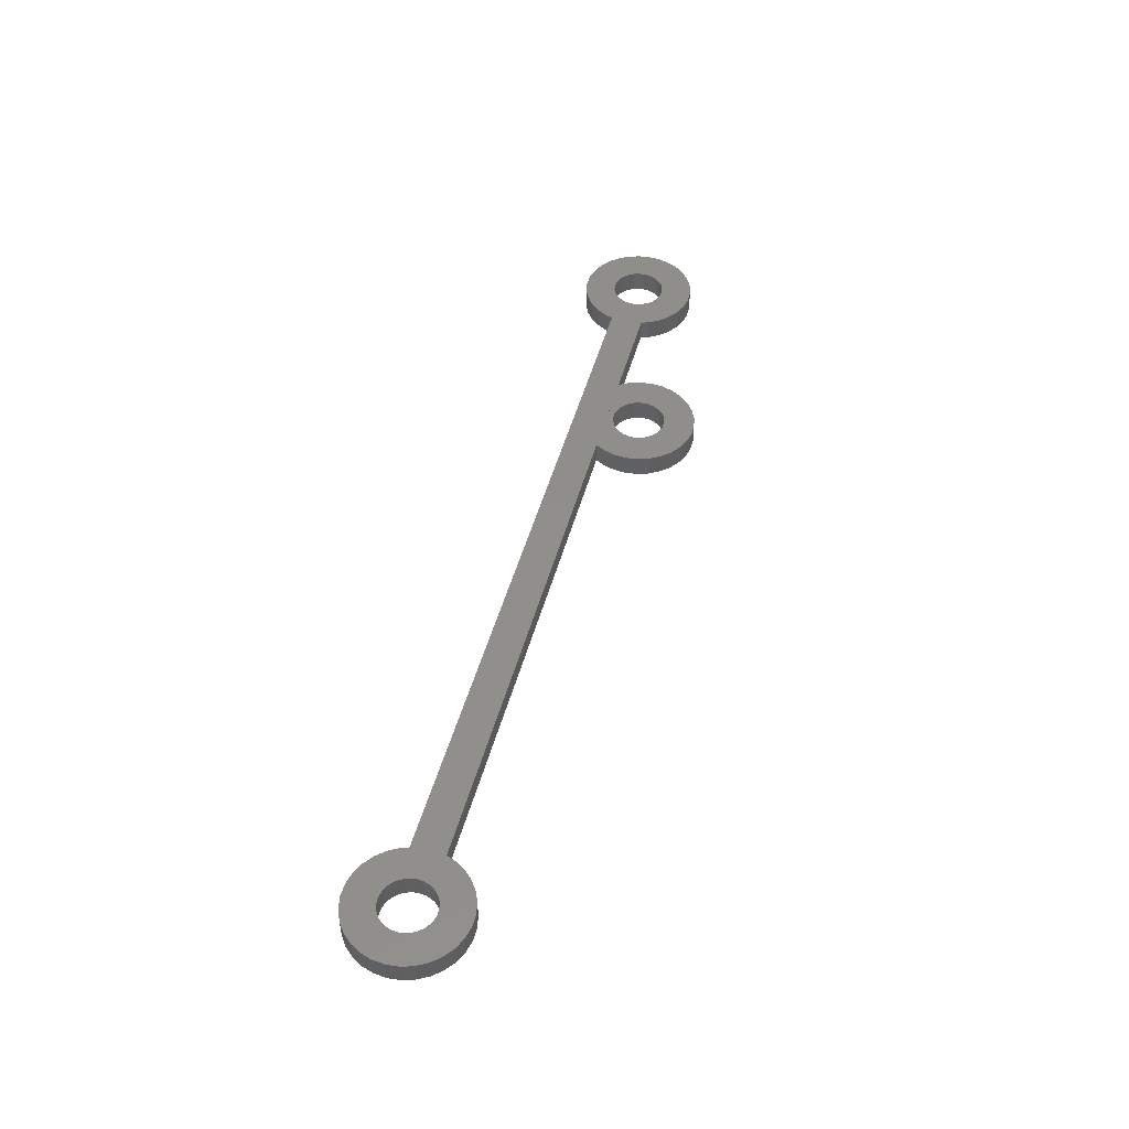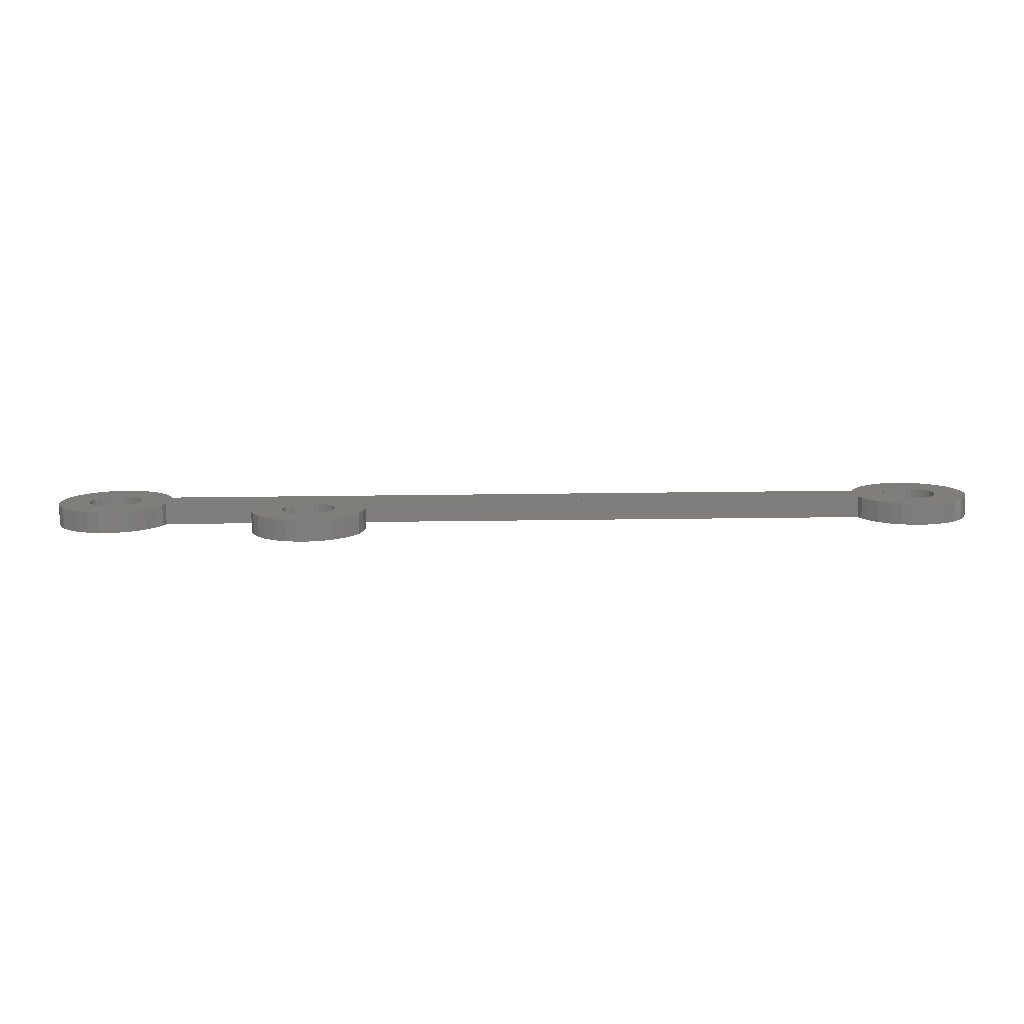
<metadata>
{"format":"stl","ext":"stl","renderer":"f3d","projection":"perspective","resolution":1024,"background":"white","views":[{"elev":47.7,"azim":-75.1,"up":"+Z"},{"elev":-78.4,"azim":-179.4,"up":"+Y"}]}
</metadata>
<code>
# stl→obj: 370 verts, 748 faces
v -7 -1.155e-15 -2.6
v -6.847 1.455 -2.6
v -6.847 -1.455 -2.6
v -6.395 2.847 -2.6
v -5.663 4.114 -2.6
v -4.684 5.202 -2.6
v -3.5 6.062 -2.6
v -2.163 6.657 -2.6
v -0.7317 6.962 -2.6
v 0.7317 6.962 -2.6
v 2.163 6.657 -2.6
v -0.9889 3.043 -2.6
v 3.5 6.062 -2.6
v 0.3345 3.182 -2.6
v 4.684 5.202 -2.6
v 1.6 2.771 -2.6
v 5.663 4.114 -2.6
v 2.589 1.881 -2.6
v 6.395 2.847 -2.6
v 2.923 1.302 -2.6
v 6.847 1.455 -2.6
v 3.2 -1.155e-15 -2.6
v 7 -1.155e-15 -2.6
v 3.13 0.6653 -2.6
v 2.141 2.378 -2.6
v 0.9889 3.043 -2.6
v -0.3345 3.182 -2.6
v -1.6 2.771 -2.6
v -2.589 1.881 -2.6
v -2.141 2.378 -2.6
v -2.923 1.302 -2.6
v -3.13 0.6653 -2.6
v -3.2 -1.377e-15 -2.6
v -3.13 -0.6653 -2.6
v -2.923 -1.302 -2.6
v -2.589 -1.881 -2.6
v -2.141 -2.378 -2.6
v -1.6 -2.771 -2.6
v -0.9889 -3.043 -2.6
v 4.684 -5.202 -2.6
v 6.67 -2 -2.6
v 1.6 -2.771 -2.6
v 2.141 -2.378 -2.6
v 2.482 -2 -2.6
v 0.9889 -3.043 -2.6
v 0.3345 -3.182 -2.6
v 6.395 -2.847 -2.6
v 5.663 -4.114 -2.6
v -0.3345 -3.182 -2.6
v 3.5 -6.062 -2.6
v 2.163 -6.657 -2.6
v 0.7317 -6.962 -2.6
v -0.7317 -6.962 -2.6
v -2.163 -6.657 -2.6
v -3.5 -6.062 -2.6
v -4.684 -5.202 -2.6
v -5.663 -4.114 -2.6
v -6.395 -2.847 -2.6
v -7 0 0
v -6.847 1.455 -6.463e-16
v -6.847 -1.455 6.463e-16
v -6.395 -2.847 1.264e-15
v -5.663 -4.114 1.827e-15
v -4.684 -5.202 2.31e-15
v -3.5 -6.062 2.692e-15
v -2.163 -6.657 2.956e-15
v -0.7317 -6.962 3.092e-15
v 0.7317 -6.962 3.092e-15
v 2.163 -6.657 2.956e-15
v 3.5 -6.062 2.692e-15
v 4.684 -5.202 2.31e-15
v 5.663 -4.114 1.827e-15
v 6.395 -2.847 1.264e-15
v 6.847 -1.455 3.232e-16
v 6.67 -2 4.441e-16
v 6.847 -1.455 6.463e-16
v 69.27 -2 -4.441e-16
v 69.27 -2 -2.6
v 93.33 -2 4.441e-16
v 80.73 -2 -4.441e-16
v 93.33 -2 -2.6
v 80.73 -2 -2.6
v 97.52 -2 -2.6
v 2.589 -1.881 8.353e-16
v 2.589 -1.881 -2.6
v 2.141 -2.378 1.056e-15
v 1.6 -2.771 1.231e-15
v 0.9889 -3.043 1.352e-15
v 0.3345 -3.182 1.413e-15
v -0.3345 -3.182 1.413e-15
v -0.9889 -3.043 1.352e-15
v -1.6 -2.771 1.231e-15
v -2.141 -2.378 1.056e-15
v -2.589 -1.881 8.353e-16
v -2.923 -1.302 5.78e-16
v -3.13 -0.6653 2.955e-16
v -3.2 -2.22e-16 9.861e-32
v -3.13 0.6653 -2.955e-16
v -2.923 1.302 -5.78e-16
v -2.589 1.881 -8.353e-16
v -2.141 2.378 -1.056e-15
v -1.6 2.771 -1.231e-15
v -0.9889 3.043 -1.352e-15
v -0.3345 3.182 -1.413e-15
v 0.3345 3.182 -1.413e-15
v 0.9889 3.043 -1.352e-15
v 1.6 2.771 -1.231e-15
v 2.141 2.378 -1.056e-15
v 2.589 1.881 -4.176e-16
v 2.482 2 -4.441e-16
v 2.482 2 -8.882e-16
v 2.923 1.302 -2.89e-16
v 3.13 0.6653 -1.477e-16
v 3.2 -1.377e-15 -2.6
v 3.2 -2.22e-16 9.861e-32
v 3.2 0 0
v 2.923 -1.302 -2.6
v 3.13 -0.6653 -2.6
v 6.67 2 -2.6
v 75.73 0.9617 -2.6
v 93.33 2 -2.6
v 79.68 -0.798 -2.6
v 93.15 1.455 -2.6
v 93 -1.155e-15 -2.6
v 78.5 0.06218 -2.6
v 96.8 -1.155e-15 -2.6
v 97.41 -1.881 -2.6
v 96.8 -1.377e-15 -2.6
v 97.08 -1.302 -2.6
v 80.66 -1.885 -2.6
v 72.84 0.6574 -2.6
v 74.27 0.9617 -2.6
v 71.5 0.06218 -2.6
v 77.16 0.6574 -2.6
v 70.32 -0.798 -2.6
v 69.34 -1.885 -2.6
v 96.87 -0.6653 -2.6
v 6.395 2.847 -1.264e-15
v 6.67 2 -8.882e-16
v 5.663 4.114 -1.827e-15
v 4.684 5.202 -2.31e-15
v 3.5 6.062 -2.692e-15
v 2.163 6.657 -2.956e-15
v 0.7317 6.962 -3.092e-15
v -0.7317 6.962 -3.092e-15
v -2.163 6.657 -2.956e-15
v -3.5 6.062 -2.692e-15
v -4.684 5.202 -2.31e-15
v -5.663 4.114 -1.827e-15
v -6.395 2.847 -1.264e-15
v 7 0 0
v 3.13 -0.6653 2.955e-16
v 2.923 -1.302 5.78e-16
v 97.52 2 -4.441e-16
v 93.15 -1.455 3.232e-16
v 93 0 0
v 97.41 1.881 -4.176e-16
v 97.08 1.302 -2.89e-16
v 96.87 0.6653 -1.477e-16
v 96.8 0 0
v 93.15 -1.455 6.463e-16
v 93.61 -2.847 -2.6
v 93.61 -2.847 1.264e-15
v 93.61 2.847 -2.6
v 94.34 4.114 -2.6
v 95.32 5.202 -2.6
v 96.5 6.062 -2.6
v 96.87 0.6653 -2.6
v 97.84 6.657 -2.6
v 97.41 1.881 -2.6
v 99.27 6.962 -2.6
v 97.86 2.378 -2.6
v 100.7 6.962 -2.6
v 99.01 3.043 -2.6
v 102.2 6.657 -2.6
v 99.67 3.182 -2.6
v 103.5 6.062 -2.6
v 101 3.043 -2.6
v 104.7 5.202 -2.6
v 101.6 2.771 -2.6
v 105.7 4.114 -2.6
v 102.6 1.881 -2.6
v 106.4 2.847 -2.6
v 102.9 1.302 -2.6
v 106.8 1.455 -2.6
v 103.1 0.6653 -2.6
v 107 -1.155e-15 -2.6
v 103.1 -0.6653 -2.6
v 106.8 -1.455 -2.6
v 102.9 -1.302 -2.6
v 102.6 -1.881 -2.6
v 106.4 -2.847 -2.6
v 102.1 -2.378 -2.6
v 99.01 -3.043 -2.6
v 103.5 -6.062 -2.6
v 98.4 -2.771 -2.6
v 101.6 -2.771 -2.6
v 105.7 -4.114 -2.6
v 101 -3.043 -2.6
v 100.3 -3.182 -2.6
v 104.7 -5.202 -2.6
v 99.67 -3.182 -2.6
v 103.2 -1.377e-15 -2.6
v 102.1 2.378 -2.6
v 100.3 3.182 -2.6
v 98.4 2.771 -2.6
v 97.08 1.302 -2.6
v 102.2 -6.657 -2.6
v 97.86 -2.378 -2.6
v 100.7 -6.962 -2.6
v 99.27 -6.962 -2.6
v 97.84 -6.657 -2.6
v 96.5 -6.062 -2.6
v 95.32 -5.202 -2.6
v 94.34 -4.114 -2.6
v 97.41 -1.881 8.353e-16
v 97.86 -2.378 1.056e-15
v 81.39 -3.153 -2.6
v 81.39 -3.153 6.788e-17
v 68.15 -4.545 6.859e-16
v 68 -6 1.332e-15
v 68.15 -7.455 1.979e-15
v 69.34 -10.11 3.159e-15
v 68.61 -8.847 2.597e-15
v 70.32 -11.2 3.642e-15
v 71.5 -12.06 4.024e-15
v 72.84 -12.66 4.289e-15
v 74.27 -12.96 4.424e-15
v 75.73 -12.96 4.424e-15
v 77.16 -12.66 4.289e-15
v 72.86 -8.378 2.388e-15
v 72.41 -7.881 2.168e-15
v 74.67 -9.182 2.746e-15
v 74.01 -9.043 2.684e-15
v 78.5 -12.06 4.024e-15
v 77.14 -8.378 2.388e-15
v 76.6 -8.771 2.563e-15
v 80.66 -10.11 3.159e-15
v 78.13 -5.335 1.037e-15
v 78.2 -6 1.332e-15
v 82 -6 1.332e-15
v 74.67 -2.818 -8.103e-17
v 75.33 -2.818 -8.103e-17
v 68.61 -3.153 6.788e-17
v 75.99 -9.043 2.684e-15
v 75.33 -9.182 2.746e-15
v 79.68 -11.2 3.642e-15
v 72.08 -7.302 1.91e-15
v 78.13 -6.665 1.628e-15
v 77.92 -7.302 1.91e-15
v 81.85 -7.455 1.979e-15
v 72.41 -4.119 4.97e-16
v 72.86 -3.622 2.762e-16
v 77.59 -7.881 2.168e-15
v 81.39 -8.847 2.597e-15
v 77.59 -4.119 4.97e-16
v 77.92 -4.698 7.543e-16
v 81.85 -4.545 6.859e-16
v 76.6 -3.229 1.016e-16
v 77.14 -3.622 2.762e-16
v 75.99 -2.957 -1.927e-17
v 73.4 -3.229 1.016e-16
v 74.01 -2.957 -1.927e-17
v 72.08 -4.698 7.543e-16
v 71.8 -6 1.332e-15
v 71.87 -5.335 1.037e-15
v 73.4 -8.771 2.563e-15
v 71.87 -6.665 1.628e-15
v 68.61 -3.153 -2.6
v 93.33 2 -8.882e-16
v 97.52 2 -8.882e-16
v 97.08 -1.302 5.78e-16
v 96.87 -0.6653 2.955e-16
v 96.8 -2.22e-16 9.861e-32
v 93.61 2.847 -1.264e-15
v 97.86 2.378 -1.056e-15
v 94.34 -4.114 1.827e-15
v 103.1 0.6653 -2.955e-16
v 103.2 -2.22e-16 9.861e-32
v 107 0 0
v 95.32 -5.202 2.31e-15
v 96.5 -6.062 2.692e-15
v 97.84 -6.657 2.956e-15
v 99.27 -6.962 3.092e-15
v 98.4 -2.771 1.231e-15
v 100.7 -6.962 3.092e-15
v 99.67 -3.182 1.413e-15
v 99.01 -3.043 1.352e-15
v 102.2 -6.657 2.956e-15
v 100.3 -3.182 1.413e-15
v 103.5 -6.062 2.692e-15
v 101.6 -2.771 1.231e-15
v 101 -3.043 1.352e-15
v 104.7 -5.202 2.31e-15
v 102.1 -2.378 1.056e-15
v 105.7 -4.114 1.827e-15
v 102.9 -1.302 5.78e-16
v 102.6 -1.881 8.353e-16
v 106.4 -2.847 1.264e-15
v 103.1 -0.6653 2.955e-16
v 106.8 -1.455 6.463e-16
v 102.1 2.378 -1.056e-15
v 102.6 1.881 -8.353e-16
v 106.4 2.847 -1.264e-15
v 98.4 2.771 -1.231e-15
v 99.01 3.043 -1.352e-15
v 103.5 6.062 -2.692e-15
v 102.9 1.302 -5.78e-16
v 106.8 1.455 -6.463e-16
v 101 3.043 -1.352e-15
v 101.6 2.771 -1.231e-15
v 105.7 4.114 -1.827e-15
v 99.67 3.182 -1.413e-15
v 100.3 3.182 -1.413e-15
v 104.7 5.202 -2.31e-15
v 94.34 4.114 -1.827e-15
v 95.32 5.202 -2.31e-15
v 96.5 6.062 -2.692e-15
v 97.84 6.657 -2.956e-15
v 99.27 6.962 -3.092e-15
v 100.7 6.962 -3.092e-15
v 102.2 6.657 -2.956e-15
v 68 -6 -2.6
v 68.15 -4.545 -2.6
v 68.15 -7.455 -2.6
v 74.01 -2.957 -2.6
v 75.33 -2.818 -2.6
v 76.6 -3.229 -2.6
v 77.59 -4.119 -2.6
v 77.92 -4.698 -2.6
v 81.85 -4.545 -2.6
v 78.2 -6 -2.6
v 82 -6 -2.6
v 77.92 -7.302 -2.6
v 81.85 -7.455 -2.6
v 77.14 -8.378 -2.6
v 81.39 -8.847 -2.6
v 75.99 -9.043 -2.6
v 80.66 -10.11 -2.6
v 74.67 -9.182 -2.6
v 79.68 -11.2 -2.6
v 78.5 -12.06 -2.6
v 77.16 -12.66 -2.6
v 75.73 -12.96 -2.6
v 74.27 -12.96 -2.6
v 72.84 -12.66 -2.6
v 71.5 -12.06 -2.6
v 70.32 -11.2 -2.6
v 69.34 -10.11 -2.6
v 68.61 -8.847 -2.6
v 71.8 -6 -2.6
v 71.87 -5.335 -2.6
v 71.87 -6.665 -2.6
v 72.08 -7.302 -2.6
v 72.41 -7.881 -2.6
v 72.86 -8.378 -2.6
v 73.4 -8.771 -2.6
v 74.01 -9.043 -2.6
v 75.33 -9.182 -2.6
v 76.6 -8.771 -2.6
v 77.59 -7.881 -2.6
v 78.13 -6.665 -2.6
v 78.13 -5.335 -2.6
v 77.14 -3.622 -2.6
v 75.99 -2.957 -2.6
v 74.67 -2.818 -2.6
v 73.4 -3.229 -2.6
v 72.41 -4.119 -2.6
v 72.86 -3.622 -2.6
v 72.08 -4.698 -2.6
f 1 2 3
f 3 2 4
f 3 4 5
f 3 5 6
f 3 6 7
f 3 7 8
f 3 8 9
f 3 9 10
f 3 10 11
f 12 11 13
f 14 13 15
f 16 15 17
f 18 17 19
f 20 19 21
f 22 21 23
f 24 21 22
f 18 19 20
f 25 17 18
f 16 17 25
f 26 15 16
f 14 15 26
f 27 13 14
f 12 13 27
f 28 11 12
f 29 3 30
f 30 11 28
f 3 11 30
f 31 3 29
f 32 3 31
f 33 3 32
f 34 3 33
f 35 3 34
f 3 35 36
f 36 37 3
f 37 38 3
f 38 39 3
f 39 40 3
f 41 42 43
f 41 43 44
f 45 42 41
f 45 41 46
f 46 41 47
f 46 47 48
f 46 48 49
f 49 48 40
f 49 40 39
f 3 40 50
f 3 50 51
f 3 51 52
f 3 52 53
f 3 53 54
f 3 54 55
f 3 55 56
f 3 56 57
f 3 57 58
f 20 21 24
f 1 59 2
f 2 59 60
f 1 3 59
f 59 3 61
f 3 58 61
f 61 58 62
f 58 57 62
f 62 57 63
f 57 56 63
f 63 56 64
f 64 56 55
f 65 64 55
f 65 55 54
f 66 65 54
f 66 54 53
f 67 66 53
f 67 53 52
f 68 67 52
f 68 52 51
f 69 68 51
f 69 51 50
f 70 69 50
f 70 50 40
f 71 70 40
f 71 40 48
f 72 71 48
f 72 48 47
f 73 72 47
f 73 47 41
f 74 73 75
f 75 73 41
f 76 73 74
f 77 41 78
f 78 41 44
f 79 77 80
f 81 80 82
f 81 79 80
f 83 81 82
f 75 77 79
f 75 41 77
f 84 85 86
f 86 85 44
f 43 86 44
f 86 43 87
f 87 43 42
f 87 42 88
f 88 42 45
f 88 45 89
f 89 45 46
f 89 46 90
f 90 46 49
f 90 49 91
f 91 49 39
f 91 39 92
f 92 39 38
f 92 38 93
f 93 38 37
f 94 93 37
f 36 94 37
f 95 94 36
f 35 95 36
f 96 95 35
f 34 96 35
f 97 96 34
f 33 97 34
f 32 98 97
f 33 32 97
f 31 99 98
f 32 31 98
f 29 100 99
f 31 29 99
f 30 101 100
f 29 30 100
f 28 102 101
f 30 28 101
f 12 103 102
f 28 12 102
f 27 104 103
f 12 27 103
f 14 105 104
f 27 14 104
f 26 106 105
f 14 26 105
f 16 107 106
f 26 16 106
f 25 108 107
f 16 25 107
f 109 110 18
f 18 110 111
f 18 111 108
f 18 108 25
f 112 109 20
f 20 109 18
f 113 112 24
f 24 112 20
f 114 115 22
f 22 115 116
f 22 116 113
f 22 113 24
f 44 85 78
f 78 85 117
f 117 118 78
f 118 114 78
f 114 22 78
f 78 22 23
f 78 23 21
f 21 119 78
f 120 119 121
f 122 123 124
f 125 123 122
f 122 124 126
f 127 83 82
f 122 126 128
f 129 127 130
f 125 121 123
f 131 119 132
f 133 119 131
f 125 134 121
f 132 119 120
f 134 120 121
f 135 119 133
f 136 119 135
f 78 119 136
f 130 127 82
f 122 128 137
f 122 137 129
f 122 129 130
f 119 19 138
f 21 19 119
f 139 119 138
f 19 17 140
f 138 19 140
f 17 15 141
f 140 17 141
f 13 142 15
f 15 142 141
f 11 143 13
f 13 143 142
f 10 144 11
f 11 144 143
f 9 145 10
f 10 145 144
f 8 146 9
f 9 146 145
f 7 147 8
f 8 147 146
f 6 148 7
f 7 148 147
f 5 149 6
f 6 149 148
f 4 150 5
f 5 150 149
f 2 60 4
f 4 60 150
f 60 59 61
f 63 60 62
f 62 60 61
f 64 60 63
f 65 60 64
f 66 60 65
f 67 60 66
f 68 60 67
f 69 60 68
f 93 60 69
f 93 94 60
f 90 91 70
f 88 89 71
f 86 87 72
f 94 95 60
f 151 116 76
f 116 115 76
f 111 139 108
f 115 152 76
f 76 153 73
f 73 84 72
f 84 86 72
f 72 87 71
f 87 88 71
f 71 89 70
f 89 90 70
f 70 91 69
f 91 92 69
f 92 93 69
f 95 96 60
f 96 97 60
f 97 98 60
f 153 84 73
f 100 60 99
f 101 60 100
f 102 60 101
f 103 60 102
f 141 60 103
f 141 103 104
f 108 139 107
f 140 104 105
f 139 105 106
f 139 106 107
f 138 105 139
f 140 105 138
f 141 104 140
f 142 60 141
f 143 60 142
f 144 60 143
f 145 60 144
f 146 60 145
f 147 60 146
f 148 60 147
f 149 60 148
f 150 60 149
f 152 153 76
f 98 99 60
f 76 74 151
f 113 116 154
f 154 110 109
f 151 74 154
f 112 154 109
f 112 113 154
f 116 151 154
f 74 75 154
f 75 79 155
f 75 156 154
f 75 155 156
f 156 157 154
f 156 158 157
f 156 159 158
f 156 160 159
f 155 79 161
f 162 79 81
f 163 79 162
f 161 79 163
f 124 123 126
f 126 123 164
f 126 164 165
f 126 165 166
f 126 166 167
f 168 167 169
f 170 169 171
f 172 171 173
f 174 173 175
f 176 175 177
f 178 177 179
f 180 179 181
f 182 181 183
f 184 183 185
f 186 185 187
f 188 187 189
f 188 189 190
f 191 192 193
f 194 195 196
f 197 198 199
f 200 201 202
f 201 195 194
f 201 194 202
f 198 201 200
f 198 200 199
f 192 198 197
f 192 197 193
f 189 192 191
f 189 191 190
f 203 187 188
f 186 187 203
f 184 185 186
f 182 183 184
f 204 181 182
f 180 181 204
f 178 179 180
f 205 177 178
f 176 177 205
f 174 175 176
f 206 173 174
f 172 173 206
f 170 171 172
f 207 169 170
f 168 169 207
f 126 167 168
f 196 195 208
f 209 196 208
f 209 208 210
f 83 209 210
f 83 210 211
f 83 211 212
f 83 212 213
f 83 213 214
f 83 214 215
f 83 215 162
f 83 162 81
f 216 217 209
f 83 216 209
f 127 216 83
f 80 218 82
f 82 218 130
f 219 218 80
f 220 221 222
f 223 220 224
f 224 220 222
f 225 220 223
f 226 220 225
f 227 220 226
f 228 220 227
f 229 220 228
f 230 220 229
f 231 220 230
f 231 232 220
f 233 234 235
f 236 237 238
f 239 240 241
f 242 243 80
f 244 220 77
f 245 246 247
f 232 248 220
f 249 250 251
f 252 253 220
f 250 254 255
f 256 257 258
f 259 260 219
f 261 259 80
f 77 220 262
f 243 261 80
f 77 262 263
f 77 242 80
f 77 263 242
f 80 259 219
f 219 260 258
f 260 256 258
f 258 257 241
f 257 239 241
f 241 240 251
f 264 252 220
f 240 249 251
f 253 262 220
f 251 250 255
f 255 254 238
f 254 236 238
f 238 237 247
f 265 266 220
f 237 245 247
f 247 246 235
f 246 233 235
f 235 234 230
f 234 267 230
f 267 231 230
f 248 268 220
f 268 265 220
f 266 264 220
f 269 244 78
f 269 78 136
f 78 244 77
f 153 117 84
f 84 117 85
f 111 110 139
f 139 110 154
f 270 154 271
f 139 154 270
f 270 121 139
f 139 121 119
f 115 114 152
f 152 114 118
f 272 216 127
f 129 272 127
f 273 272 129
f 137 273 129
f 274 273 137
f 128 274 137
f 126 168 159
f 274 126 160
f 160 126 159
f 128 126 274
f 164 123 121
f 164 121 270
f 164 270 275
f 152 118 153
f 153 118 117
f 172 276 271
f 157 172 271
f 154 157 271
f 157 170 172
f 170 157 158
f 207 170 158
f 207 158 159
f 168 207 159
f 160 156 161
f 277 160 163
f 163 160 161
f 278 279 280
f 281 160 277
f 274 160 281
f 273 274 282
f 272 273 283
f 217 216 284
f 285 217 286
f 287 288 289
f 290 287 291
f 292 293 294
f 295 292 296
f 297 298 299
f 300 297 301
f 302 303 304
f 305 306 307
f 308 278 309
f 310 311 312
f 313 314 315
f 307 306 315
f 306 313 315
f 315 314 312
f 314 310 312
f 312 311 304
f 311 302 304
f 304 303 309
f 303 308 309
f 309 278 280
f 280 279 301
f 279 300 301
f 301 297 299
f 299 298 296
f 298 295 296
f 296 292 294
f 294 293 291
f 293 290 291
f 291 287 289
f 289 288 286
f 288 285 286
f 286 217 284
f 284 216 283
f 216 272 283
f 283 273 282
f 282 274 281
f 270 316 275
f 270 317 316
f 270 318 317
f 270 319 318
f 270 320 319
f 270 321 320
f 270 322 321
f 270 307 322
f 270 305 307
f 270 276 305
f 270 271 276
f 161 156 155
f 162 215 163
f 163 215 277
f 206 305 276
f 172 206 276
f 174 306 305
f 206 174 305
f 176 313 306
f 174 176 306
f 205 314 313
f 176 205 313
f 178 310 314
f 205 178 314
f 180 311 310
f 178 180 310
f 204 302 311
f 180 204 311
f 303 302 182
f 182 302 204
f 308 303 184
f 184 303 182
f 278 308 186
f 186 308 184
f 279 278 203
f 203 278 186
f 279 203 300
f 300 203 188
f 300 188 297
f 297 188 190
f 297 190 298
f 298 190 191
f 298 191 295
f 295 191 193
f 295 193 292
f 292 193 197
f 292 197 293
f 293 197 199
f 293 199 290
f 290 199 200
f 290 200 287
f 287 200 202
f 287 202 288
f 288 202 194
f 288 194 285
f 285 194 196
f 285 196 217
f 217 196 209
f 215 214 277
f 277 214 281
f 281 214 213
f 282 281 213
f 282 213 212
f 283 282 212
f 283 212 211
f 284 283 211
f 284 211 210
f 286 284 210
f 286 210 208
f 289 286 208
f 289 208 195
f 291 289 195
f 291 195 201
f 294 291 201
f 294 201 198
f 296 294 198
f 296 198 192
f 299 296 192
f 299 192 189
f 301 299 189
f 301 189 187
f 280 301 187
f 187 185 309
f 280 187 309
f 185 183 304
f 309 185 304
f 183 181 312
f 304 183 312
f 181 179 315
f 312 181 315
f 177 307 179
f 179 307 315
f 175 322 177
f 177 322 307
f 173 321 175
f 175 321 322
f 171 320 173
f 173 320 321
f 169 319 171
f 171 319 320
f 167 318 169
f 169 318 319
f 166 317 167
f 167 317 318
f 165 316 166
f 166 316 317
f 164 275 165
f 165 275 316
f 323 324 325
f 325 324 269
f 325 269 136
f 325 136 135
f 325 135 133
f 325 133 131
f 325 131 132
f 325 132 120
f 325 120 134
f 326 134 125
f 327 125 122
f 328 122 130
f 329 130 218
f 330 218 331
f 332 331 333
f 334 333 335
f 336 335 337
f 338 337 339
f 340 339 341
f 325 341 342
f 325 342 343
f 325 343 344
f 325 344 345
f 325 345 346
f 325 346 347
f 325 347 348
f 325 348 349
f 325 349 350
f 351 325 352
f 353 325 351
f 354 325 353
f 355 325 354
f 356 325 355
f 357 325 356
f 340 341 358
f 325 357 358
f 325 358 341
f 359 339 340
f 338 339 359
f 360 337 338
f 336 337 360
f 361 335 336
f 334 335 361
f 362 333 334
f 332 333 362
f 363 331 332
f 329 218 330
f 364 130 329
f 328 130 364
f 365 122 328
f 327 122 365
f 366 125 327
f 367 134 326
f 368 325 369
f 369 134 367
f 325 134 369
f 370 325 368
f 352 325 370
f 326 125 366
f 330 331 363
f 331 218 219
f 258 331 219
f 323 221 324
f 324 221 220
f 324 220 269
f 269 220 244
f 333 331 258
f 241 333 258
f 251 335 333
f 241 251 333
f 255 337 335
f 251 255 335
f 238 339 337
f 255 238 337
f 247 341 339
f 238 247 339
f 235 342 341
f 247 235 341
f 230 343 342
f 235 230 342
f 229 344 343
f 230 229 343
f 228 345 344
f 229 228 344
f 227 346 345
f 228 227 345
f 226 347 346
f 227 226 346
f 225 348 347
f 226 225 347
f 349 348 223
f 223 348 225
f 350 349 224
f 224 349 223
f 325 350 222
f 222 350 224
f 323 325 221
f 221 325 222
f 265 268 353
f 351 265 353
f 352 266 265
f 351 352 265
f 268 248 354
f 353 268 354
f 248 232 355
f 354 248 355
f 232 231 356
f 355 232 356
f 267 357 231
f 231 357 356
f 234 358 267
f 267 358 357
f 233 340 234
f 234 340 358
f 246 359 233
f 233 359 340
f 245 338 246
f 246 338 359
f 237 360 245
f 245 360 338
f 236 336 237
f 237 336 360
f 254 361 236
f 236 361 336
f 250 334 254
f 254 334 361
f 249 362 250
f 250 362 334
f 240 332 249
f 249 332 362
f 240 239 332
f 332 239 363
f 239 257 363
f 363 257 330
f 257 256 330
f 330 256 329
f 256 260 329
f 329 260 364
f 364 260 259
f 328 364 259
f 328 259 261
f 365 328 261
f 365 261 243
f 327 365 243
f 327 243 242
f 366 327 242
f 366 242 263
f 326 366 263
f 326 263 262
f 367 326 262
f 367 262 253
f 369 367 253
f 369 253 252
f 368 369 252
f 368 252 264
f 370 368 264
f 370 264 266
f 352 370 266

</code>
